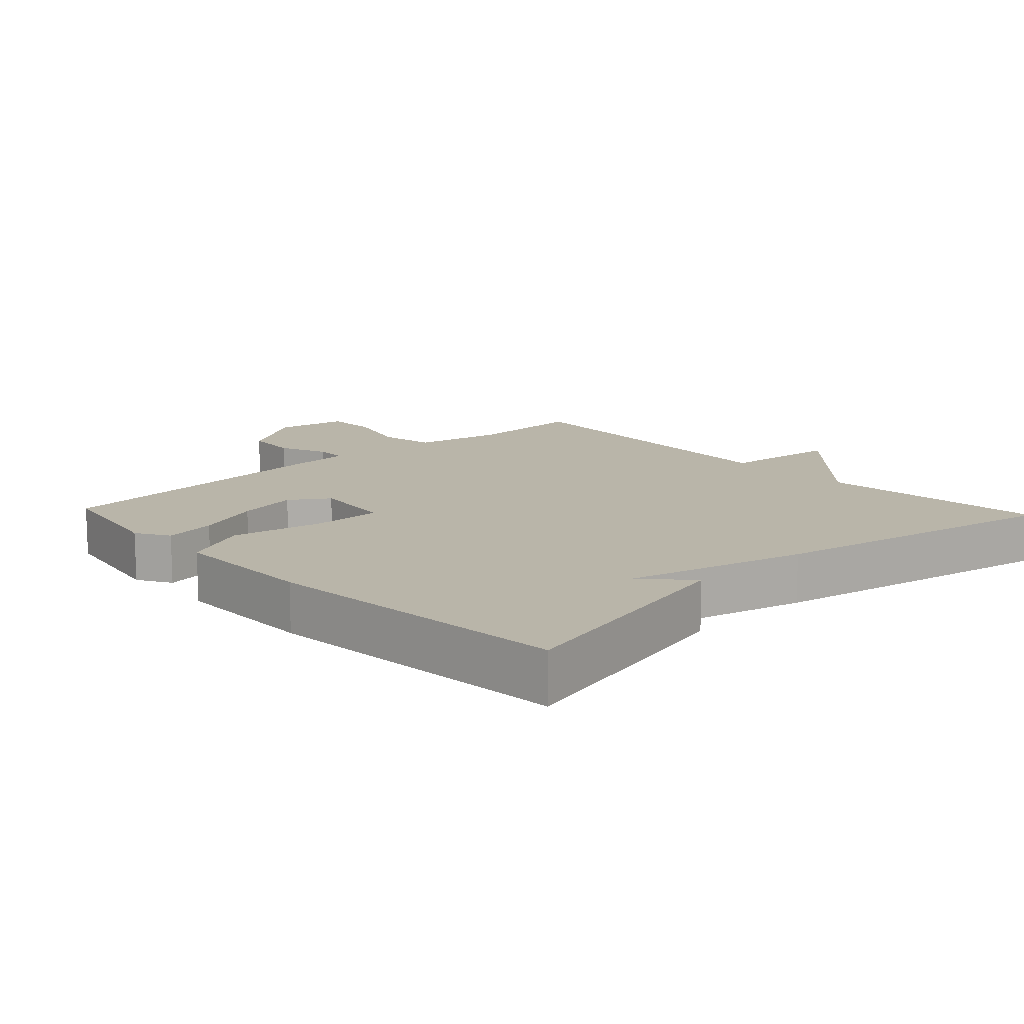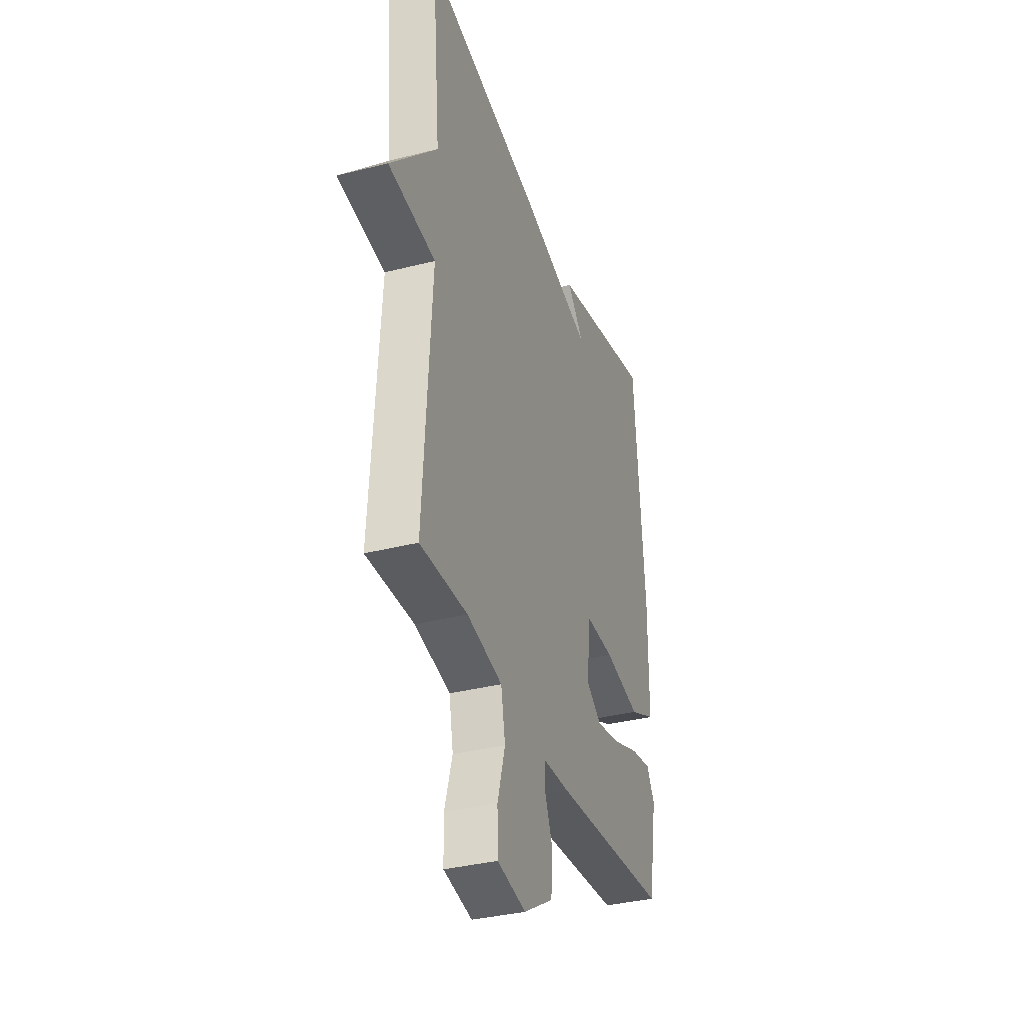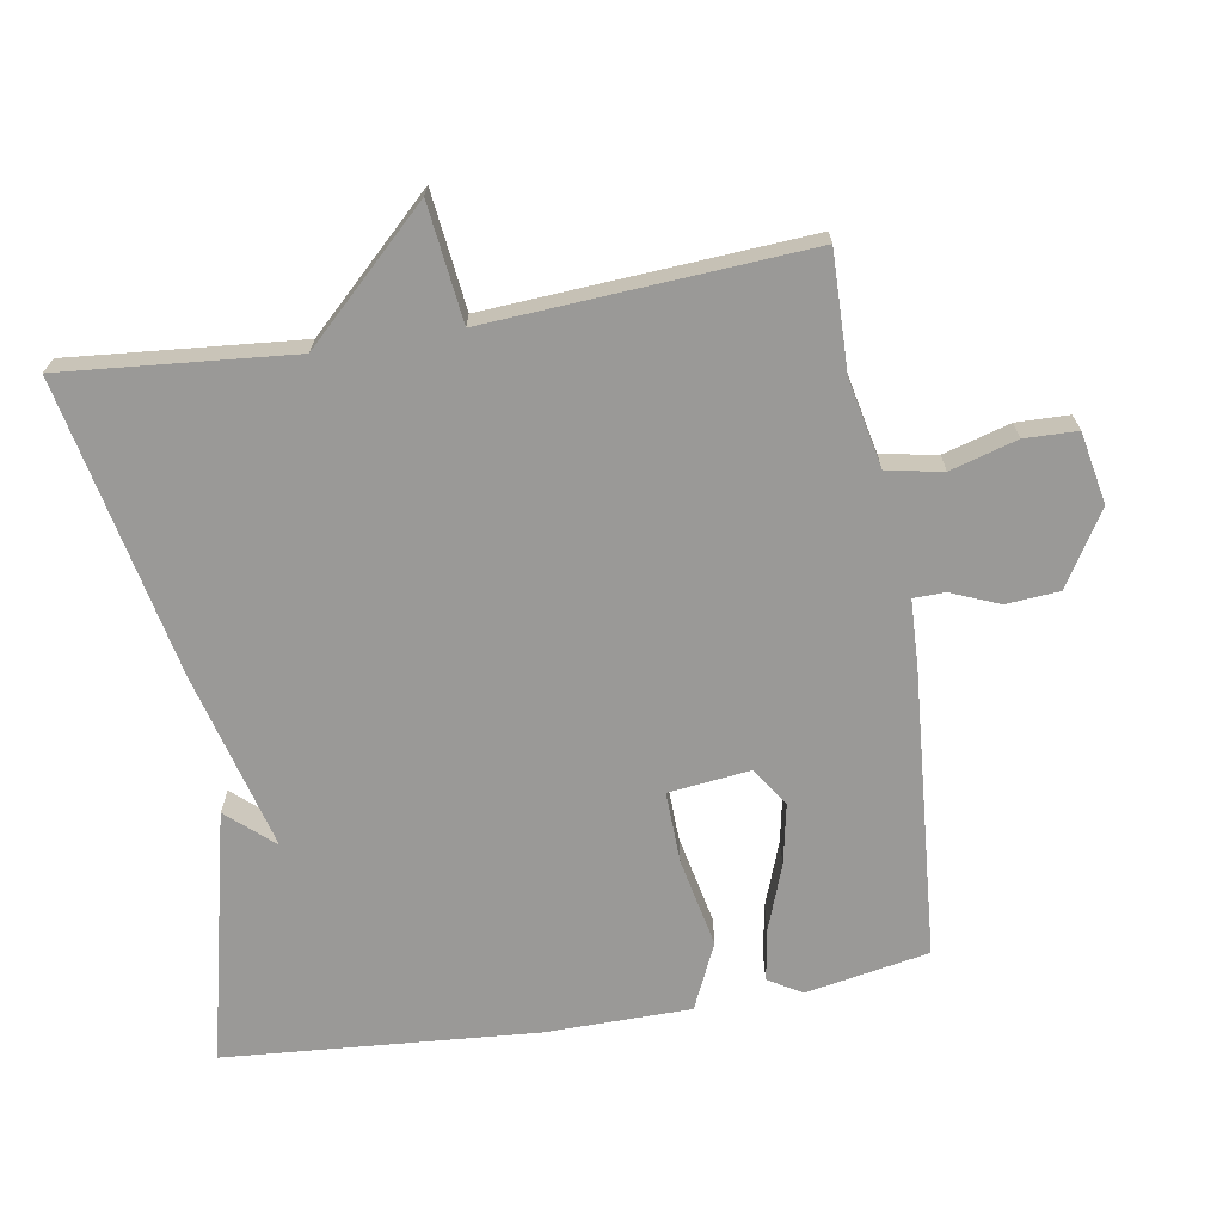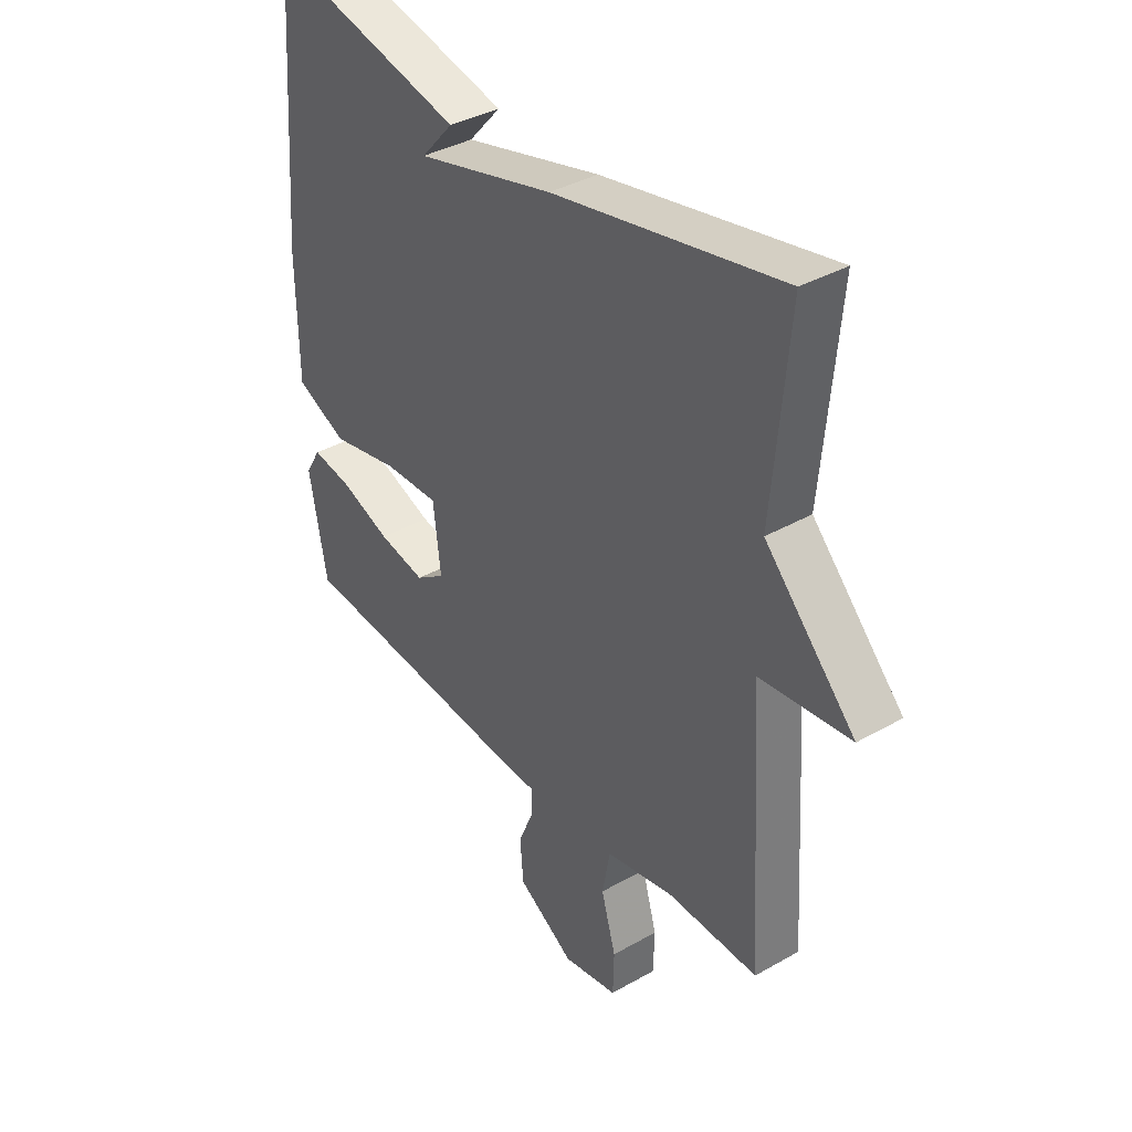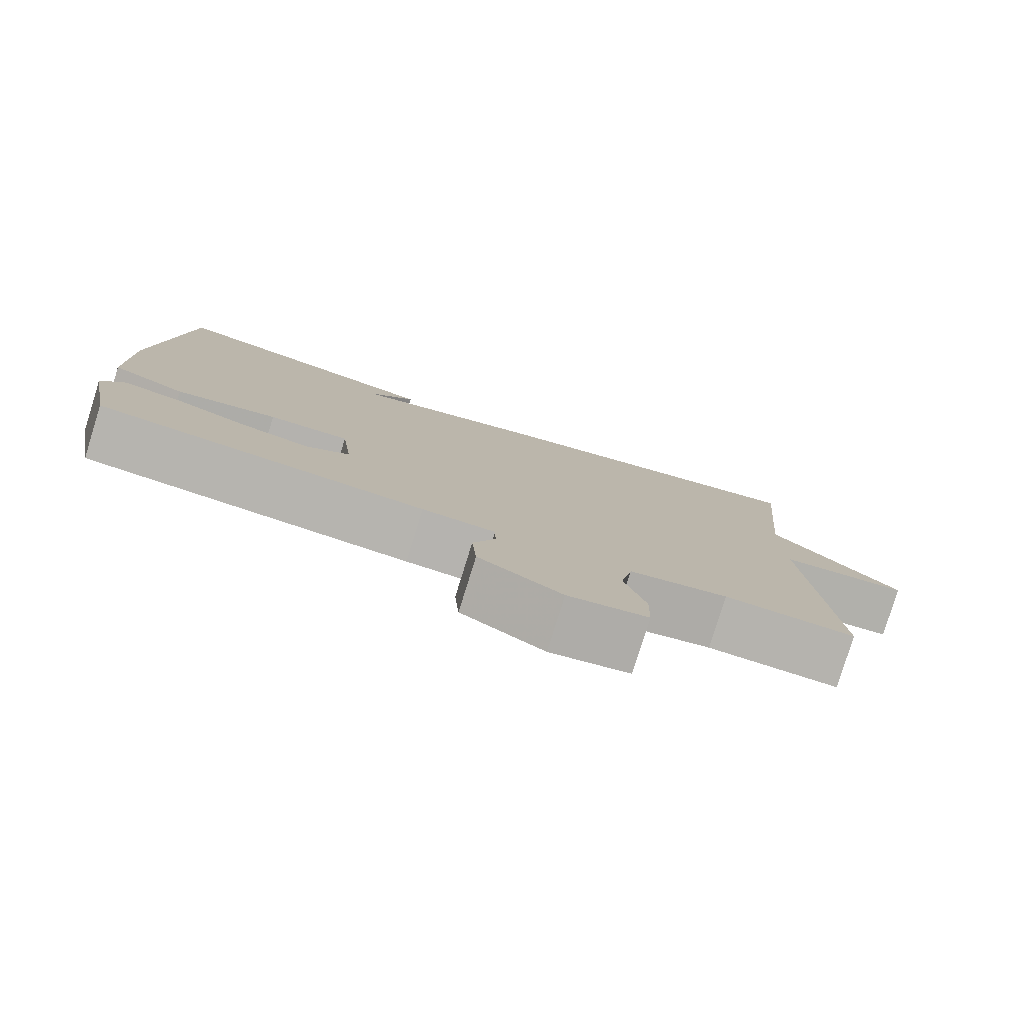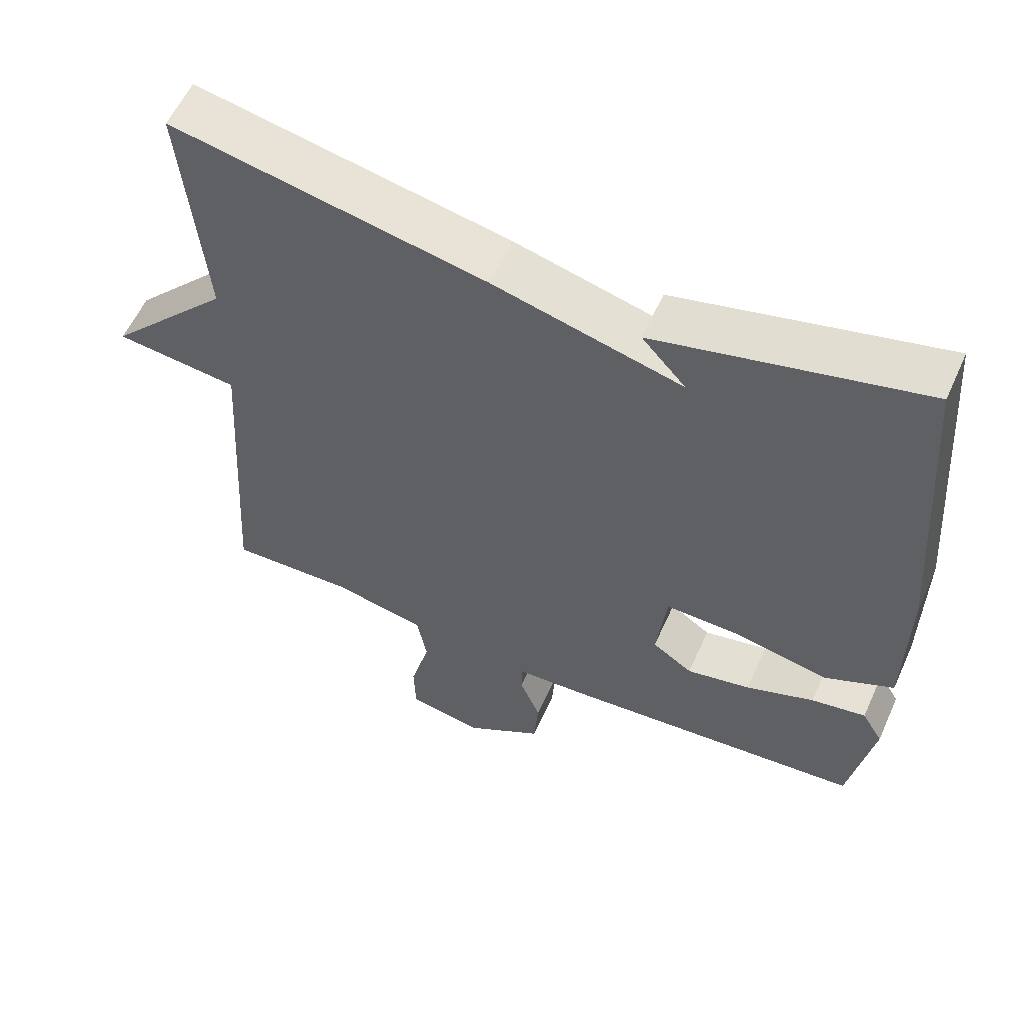
<metadata>
{"format":"obj","ext":"obj","renderer":"f3d","projection":"perspective","resolution":1024,"background":"white","views":[{"elev":13.4,"azim":-43.3,"up":"+Y"},{"elev":-35.2,"azim":108.7,"up":"+Z"},{"elev":-68.9,"azim":99.5,"up":"+Y"},{"elev":37.4,"azim":53.8,"up":"+Z"},{"elev":-80.0,"azim":-17.3,"up":"+Z"},{"elev":57.8,"azim":-155.8,"up":"+Z"}]}
</metadata>
<code>
v -0.5 0.07 -0.5
v -0.533 0.07 -0.32
v -0.504 0.07 -0.271
v -0.428 0.07 -0.284
v -0.333 0.07 -0.319
v -0.244 0.07 -0.337
v -0.188 0.07 -0.299
v -0.202 0.07 -0.18
v -0.306 0.07 -0.183
v -0.437 0.07 -0.21
v -0.533 0.07 -0.166
v -0.535 0.07 0.047
v -0.5 0.07 0.5
v -0.132 0.07 0.413
v -0.193 0.07 0.345
v 0.068 0.07 0.413
v 0.5 0.07 0.5
v 0.47 0.07 0.165
v 0.641 0.07 -0.015
v 0.47 0.07 -0.035
v 0.5 0.07 -0.5
v 0.328 0.07 -0.496
v 0.199 0.07 -0.523
v 0.184 0.07 -0.604
v 0.212 0.07 -0.701
v 0.21 0.07 -0.778
v 0.106 0.07 -0.798
v -0.002 0.07 -0.732
v -0.008 0.07 -0.654
v 0.021 0.07 -0.584
v 0.02 0.07 -0.538
v -0.075 0.07 -0.534
v -0.5 0 -0.5
v -0.533 0 -0.32
v -0.504 0 -0.271
v -0.428 0 -0.284
v -0.333 0 -0.319
v -0.244 0 -0.337
v -0.188 0 -0.299
v -0.202 0 -0.18
v -0.306 0 -0.183
v -0.437 0 -0.21
v -0.533 0 -0.166
v -0.535 0 0.047
v -0.5 0 0.5
v -0.132 0 0.413
v -0.193 0 0.345
v 0.068 0 0.413
v 0.5 0 0.5
v 0.47 0 0.165
v 0.641 0 -0.015
v 0.47 0 -0.035
v 0.5 0 -0.5
v 0.328 0 -0.496
v 0.199 0 -0.523
v 0.184 0 -0.604
v 0.212 0 -0.701
v 0.21 0 -0.778
v 0.106 0 -0.798
v -0.002 0 -0.732
v -0.008 0 -0.654
v 0.021 0 -0.584
v 0.02 0 -0.538
v -0.075 0 -0.534
f 3 4 5
f 2 3 5
f 1 2 5
f 32 1 5
f 31 32 5
f 28 29 30
f 27 28 30
f 26 27 30
f 25 26 30
f 24 25 30
f 23 24 30 31
f 31 5 6
f 23 31 6
f 22 23 6
f 22 6 7
f 21 22 7
f 20 21 7
f 18 19 20
f 15 16 17 18
f 20 7 8
f 18 20 8
f 15 18 8
f 13 14 15
f 12 13 15
f 11 12 15
f 10 11 15
f 9 10 15
f 8 9 15
f 37 36 35
f 37 35 34
f 37 34 33
f 37 33 64
f 37 64 63
f 62 61 60
f 62 60 59
f 62 59 58
f 62 58 57
f 62 57 56
f 63 62 56 55
f 38 37 63
f 38 63 55
f 38 55 54
f 39 38 54
f 39 54 53
f 39 53 52
f 52 51 50
f 50 49 48 47
f 40 39 52
f 40 52 50
f 40 50 47
f 47 46 45
f 47 45 44
f 47 44 43
f 47 43 42
f 47 42 41
f 47 41 40
f 1 33 34 2
f 2 34 35 3
f 3 35 36 4
f 4 36 37 5
f 5 37 38 6
f 6 38 39 7
f 7 39 40 8
f 8 40 41 9
f 9 41 42 10
f 10 42 43 11
f 11 43 44 12
f 12 44 45 13
f 13 45 46 14
f 14 46 47 15
f 15 47 48 16
f 16 48 49 17
f 17 49 50 18
f 18 50 51 19
f 19 51 52 20
f 20 52 53 21
f 21 53 54 22
f 22 54 55 23
f 23 55 56 24
f 24 56 57 25
f 25 57 58 26
f 26 58 59 27
f 27 59 60 28
f 28 60 61 29
f 29 61 62 30
f 30 62 63 31
f 31 63 64 32
f 32 64 33 1

</code>
